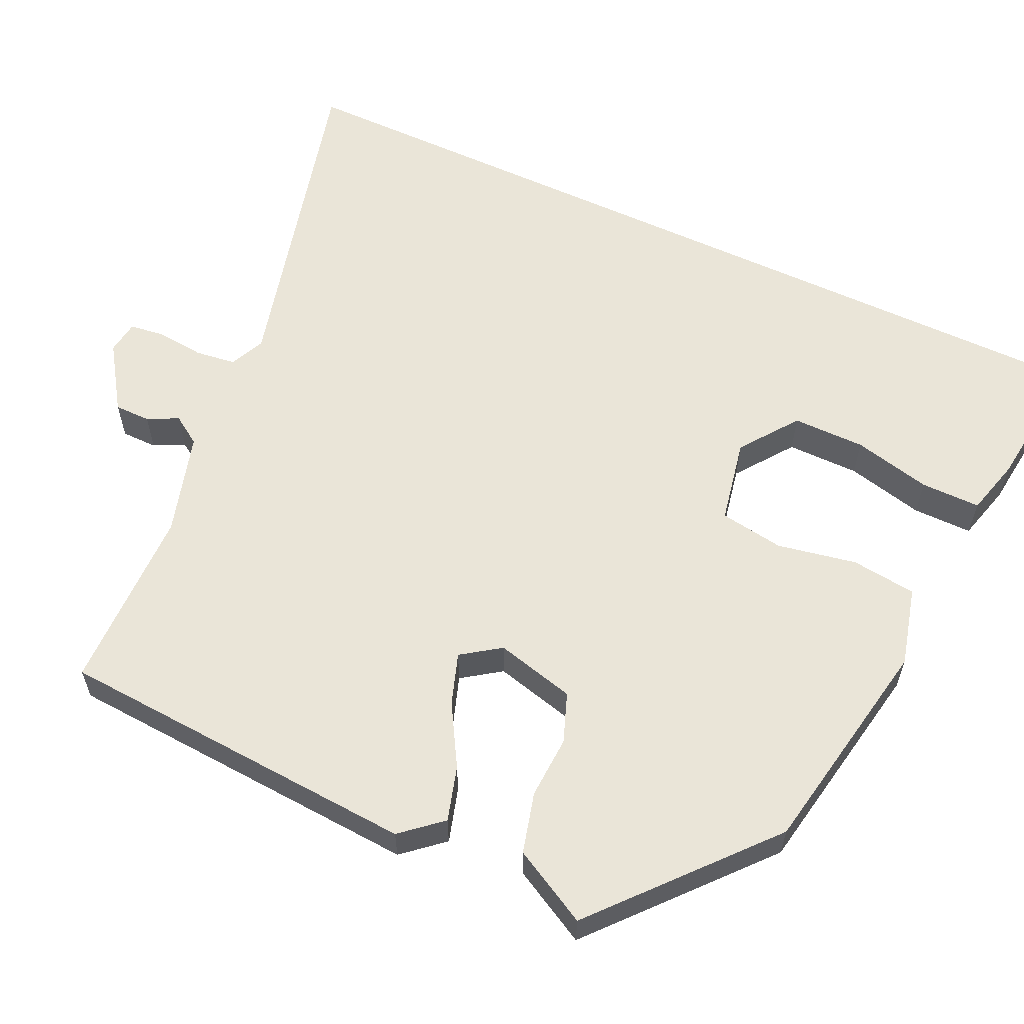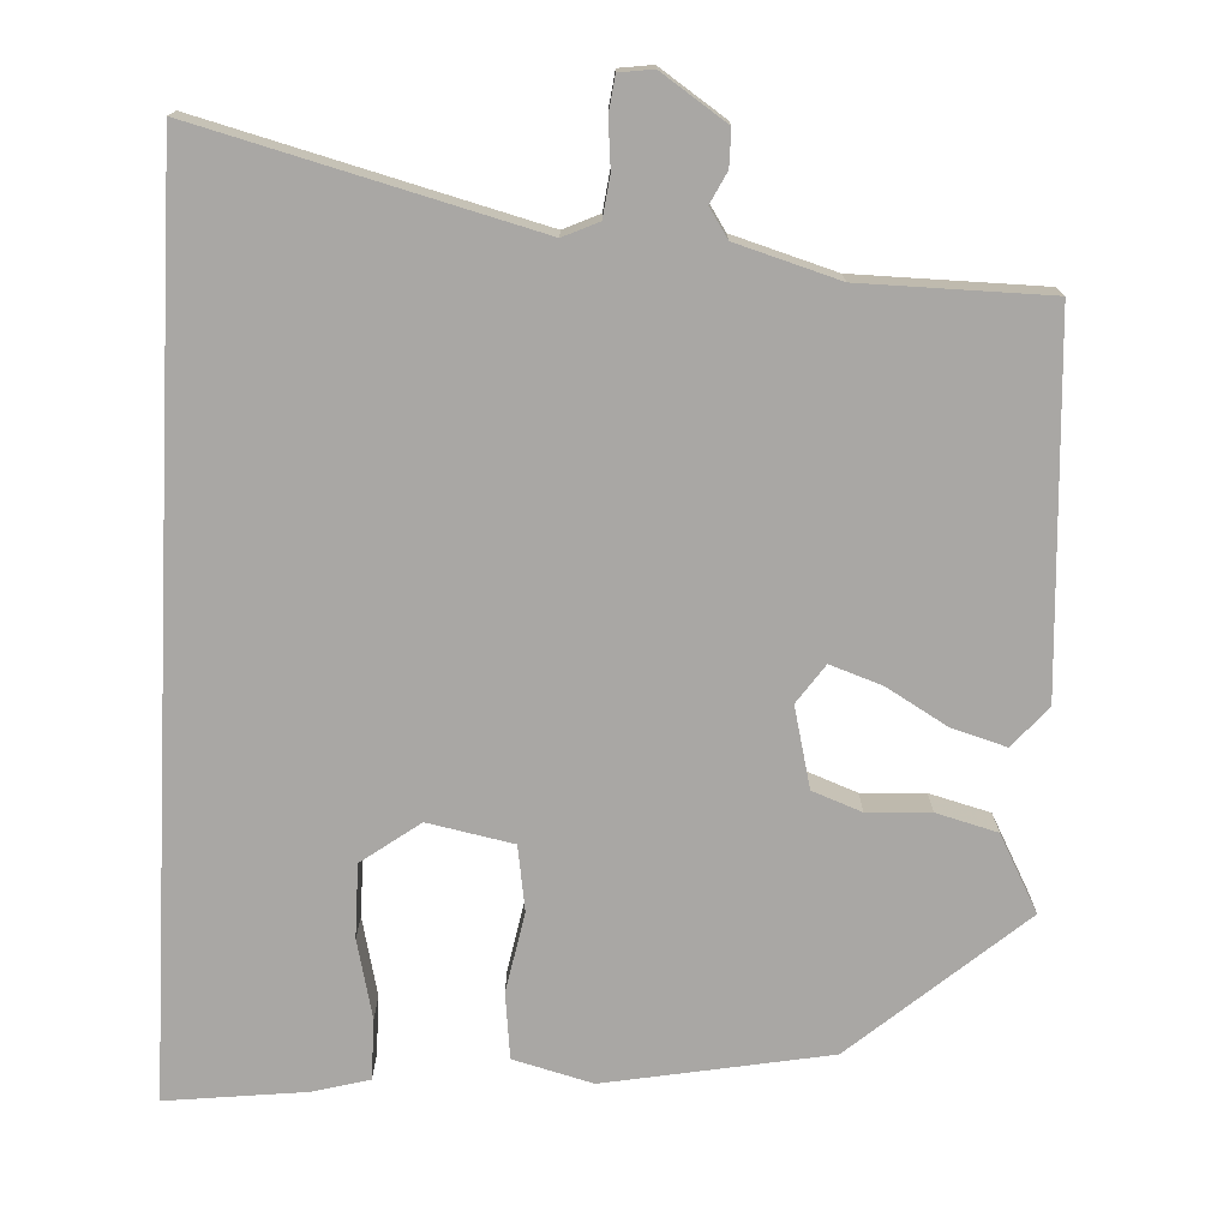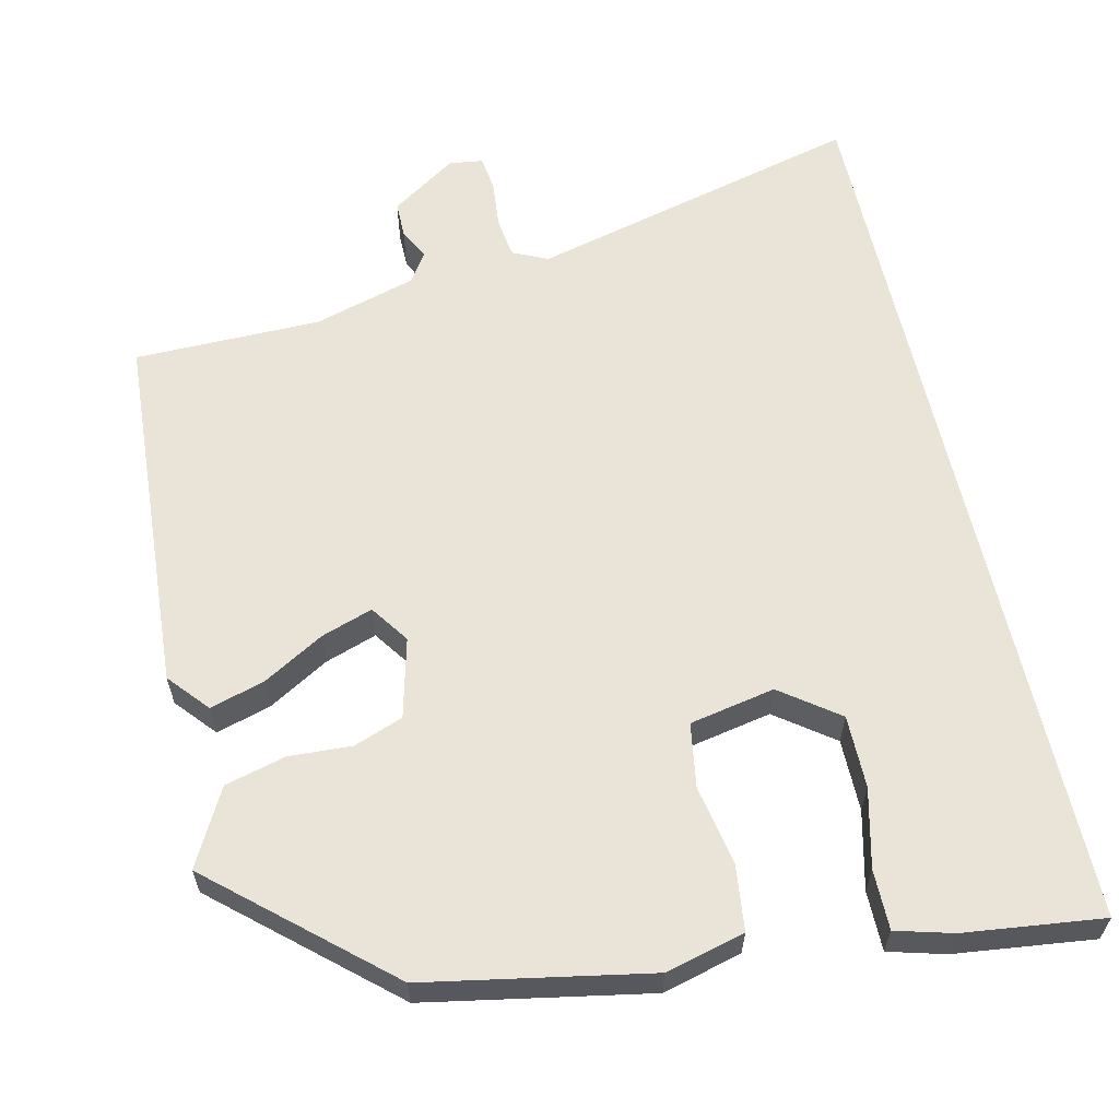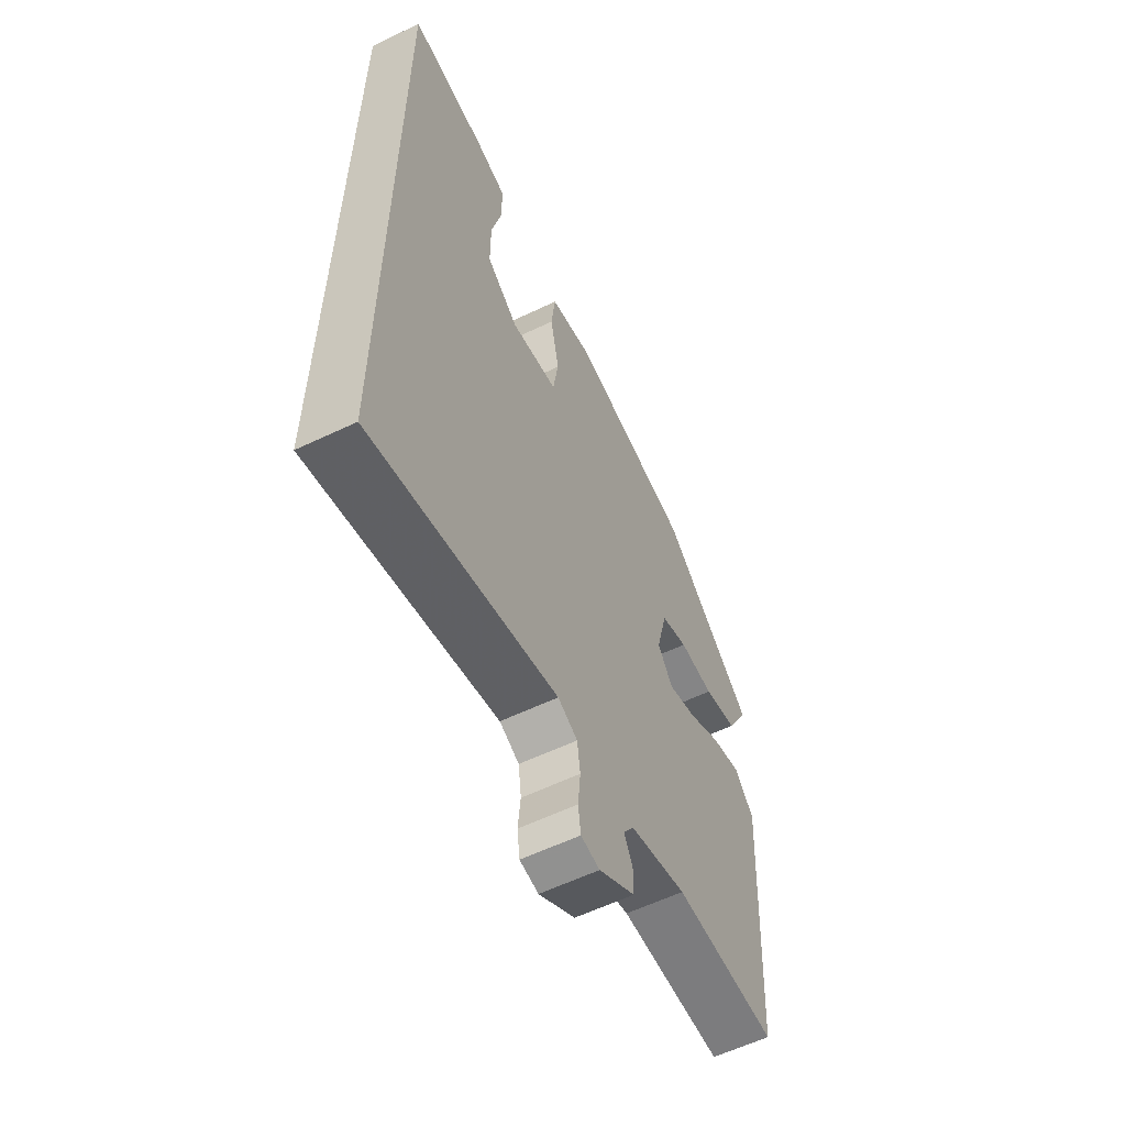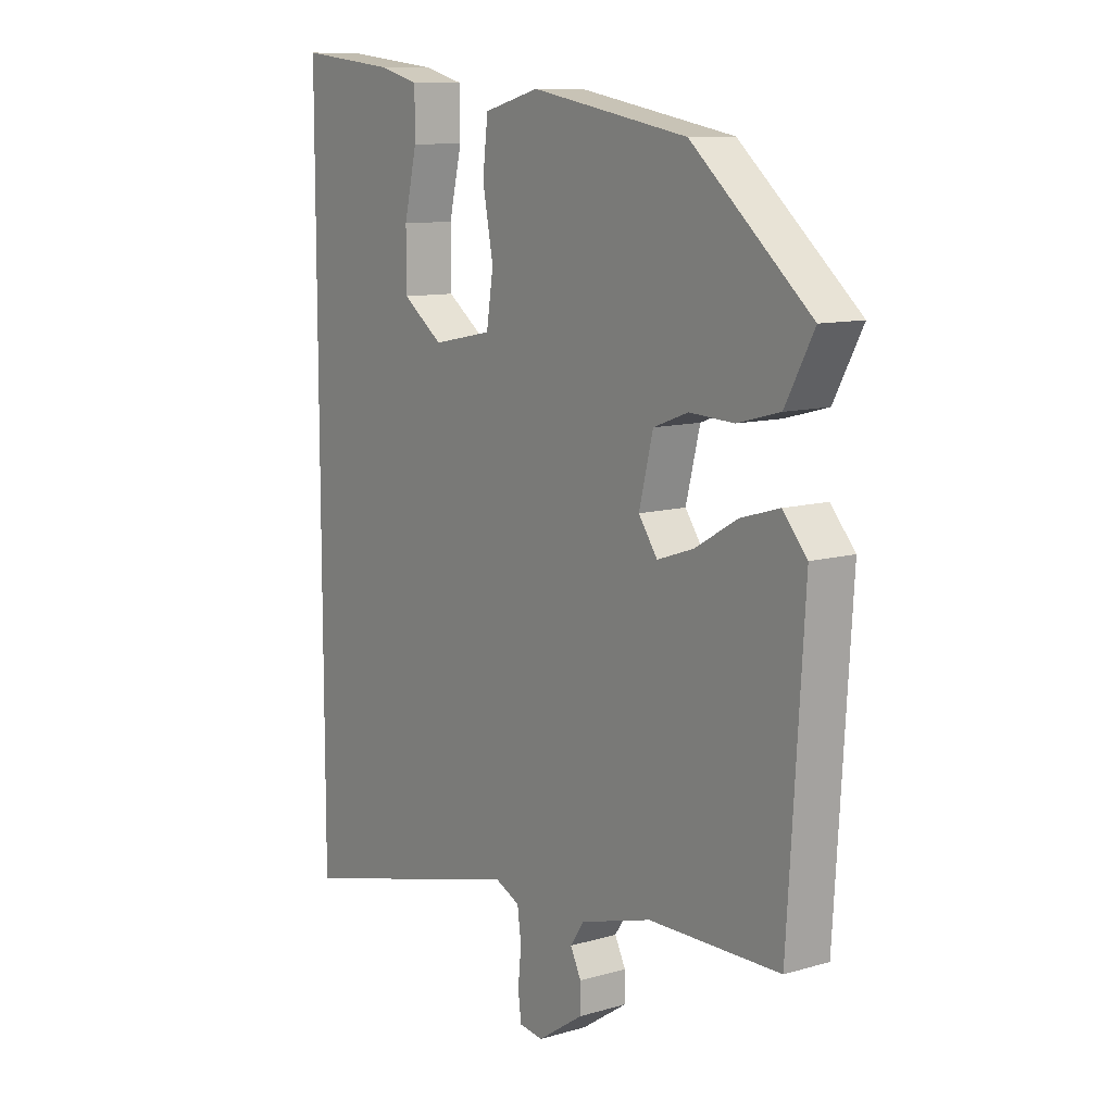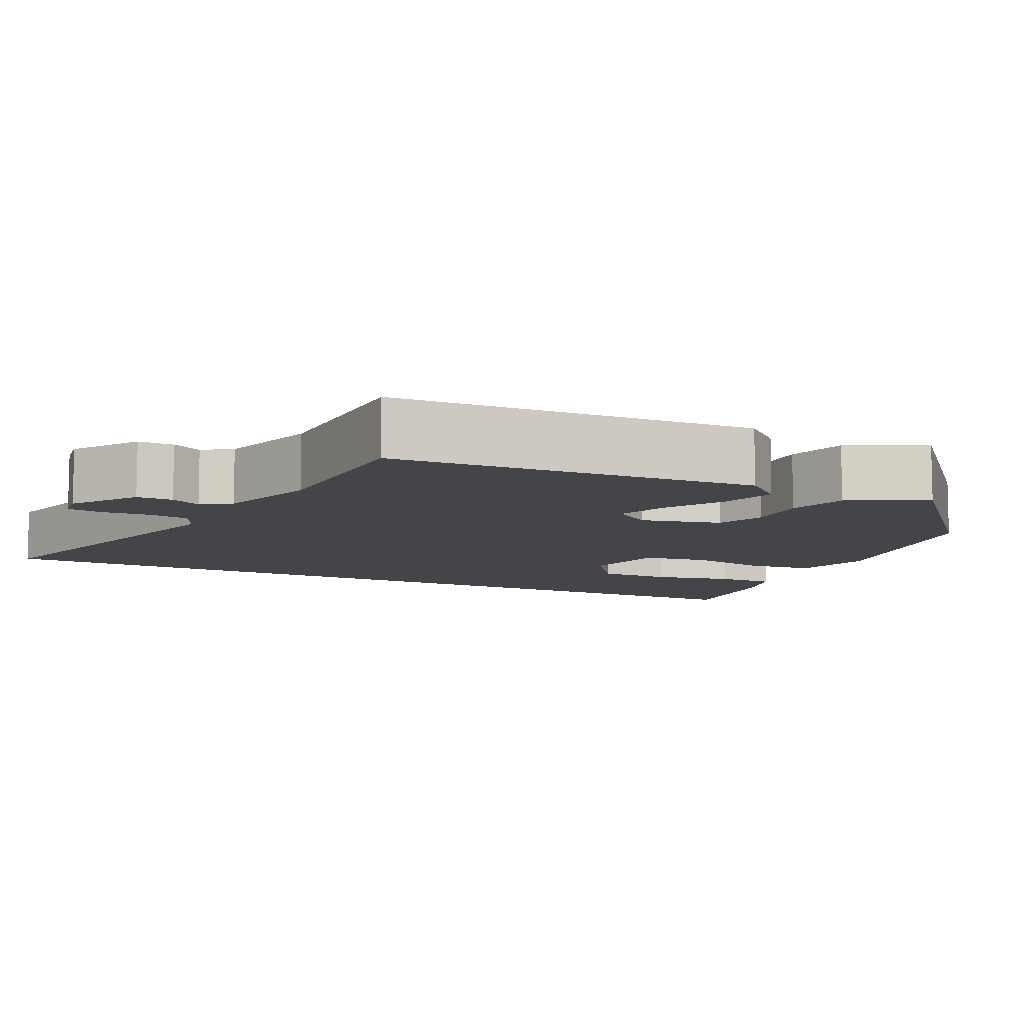
<metadata>
{"format":"obj","ext":"obj","renderer":"f3d","projection":"perspective","resolution":1024,"background":"white","views":[{"elev":59.6,"azim":-64.9,"up":"+Y"},{"elev":-74.7,"azim":177.1,"up":"+Y"},{"elev":60.9,"azim":-12.7,"up":"+Y"},{"elev":-59.5,"azim":116.1,"up":"+Z"},{"elev":10.5,"azim":-126.0,"up":"+Z"},{"elev":-9.0,"azim":-116.2,"up":"+Y"}]}
</metadata>
<code>
v -0.496 0.07 -0.478
v -0.525 0.07 -0.003
v -0.48 0.07 0.049
v -0.409 0.07 0.028
v -0.33 0.07 -0.018
v -0.263 0.07 -0.041
v -0.228 0.07 0.009
v -0.254 0.07 0.113
v -0.318 0.07 0.137
v -0.4 0.07 0.133
v -0.479 0.07 0.154
v -0.532 0.07 0.253
v -0.312 0.07 0.444
v -0.022 0.07 0.497
v 0.081 0.07 0.47
v 0.091 0.07 0.385
v 0.071 0.07 0.281
v 0.084 0.07 0.197
v 0.195 0.07 0.175
v 0.27 0.07 0.23
v 0.27 0.07 0.325
v 0.246 0.07 0.427
v 0.246 0.07 0.505
v 0.32 0.07 0.525
v 0.5 0.07 0.546
v 0.5 0.07 -0.625
v 0.067 0.07 -0.514
v 0.021 0.07 -0.535
v 0.014 0.07 -0.588
v 0.02 0.07 -0.65
v 0.014 0.07 -0.696
v -0.03 0.07 -0.702
v -0.115 0.07 -0.645
v -0.115 0.07 -0.598
v -0.095 0.07 -0.558
v -0.12 0.07 -0.52
v -0.253 0.07 -0.481
v -0.496 0 -0.478
v -0.525 0 -0.003
v -0.48 0 0.049
v -0.409 0 0.028
v -0.33 0 -0.018
v -0.263 0 -0.041
v -0.228 0 0.009
v -0.254 0 0.113
v -0.318 0 0.137
v -0.4 0 0.133
v -0.479 0 0.154
v -0.532 0 0.253
v -0.312 0 0.444
v -0.022 0 0.497
v 0.081 0 0.47
v 0.091 0 0.385
v 0.071 0 0.281
v 0.084 0 0.197
v 0.195 0 0.175
v 0.27 0 0.23
v 0.27 0 0.325
v 0.246 0 0.427
v 0.246 0 0.505
v 0.32 0 0.525
v 0.5 0 0.546
v 0.5 0 -0.625
v 0.067 0 -0.514
v 0.021 0 -0.535
v 0.014 0 -0.588
v 0.02 0 -0.65
v 0.014 0 -0.696
v -0.03 0 -0.702
v -0.115 0 -0.645
v -0.115 0 -0.598
v -0.095 0 -0.558
v -0.12 0 -0.52
v -0.253 0 -0.481
f 33 34 35
f 32 33 35
f 31 32 35
f 30 31 35
f 29 30 35
f 28 29 35 36
f 27 28 36 37
f 24 25 26
f 23 24 26
f 22 23 26
f 21 22 26
f 20 21 26
f 19 20 26 27
f 18 19 27 37
f 15 16 17
f 14 15 17
f 13 14 17
f 12 13 17
f 11 12 17
f 10 11 17
f 9 10 17
f 8 9 17 18
f 7 8 18
f 18 37 1
f 7 18 1
f 6 7 1
f 3 4 5
f 2 3 5
f 1 2 5 6
f 72 71 70
f 72 70 69
f 72 69 68
f 72 68 67
f 72 67 66
f 73 72 66 65
f 74 73 65 64
f 63 62 61
f 63 61 60
f 63 60 59
f 63 59 58
f 63 58 57
f 64 63 57 56
f 74 64 56 55
f 54 53 52
f 54 52 51
f 54 51 50
f 54 50 49
f 54 49 48
f 54 48 47
f 54 47 46
f 55 54 46 45
f 55 45 44
f 38 74 55
f 38 55 44
f 38 44 43
f 42 41 40
f 42 40 39
f 43 42 39 38
f 1 38 39 2
f 2 39 40 3
f 3 40 41 4
f 4 41 42 5
f 5 42 43 6
f 6 43 44 7
f 7 44 45 8
f 8 45 46 9
f 9 46 47 10
f 10 47 48 11
f 11 48 49 12
f 12 49 50 13
f 13 50 51 14
f 14 51 52 15
f 15 52 53 16
f 16 53 54 17
f 17 54 55 18
f 18 55 56 19
f 19 56 57 20
f 20 57 58 21
f 21 58 59 22
f 22 59 60 23
f 23 60 61 24
f 24 61 62 25
f 25 62 63 26
f 26 63 64 27
f 27 64 65 28
f 28 65 66 29
f 29 66 67 30
f 30 67 68 31
f 31 68 69 32
f 32 69 70 33
f 33 70 71 34
f 34 71 72 35
f 35 72 73 36
f 36 73 74 37
f 37 74 38 1

</code>
